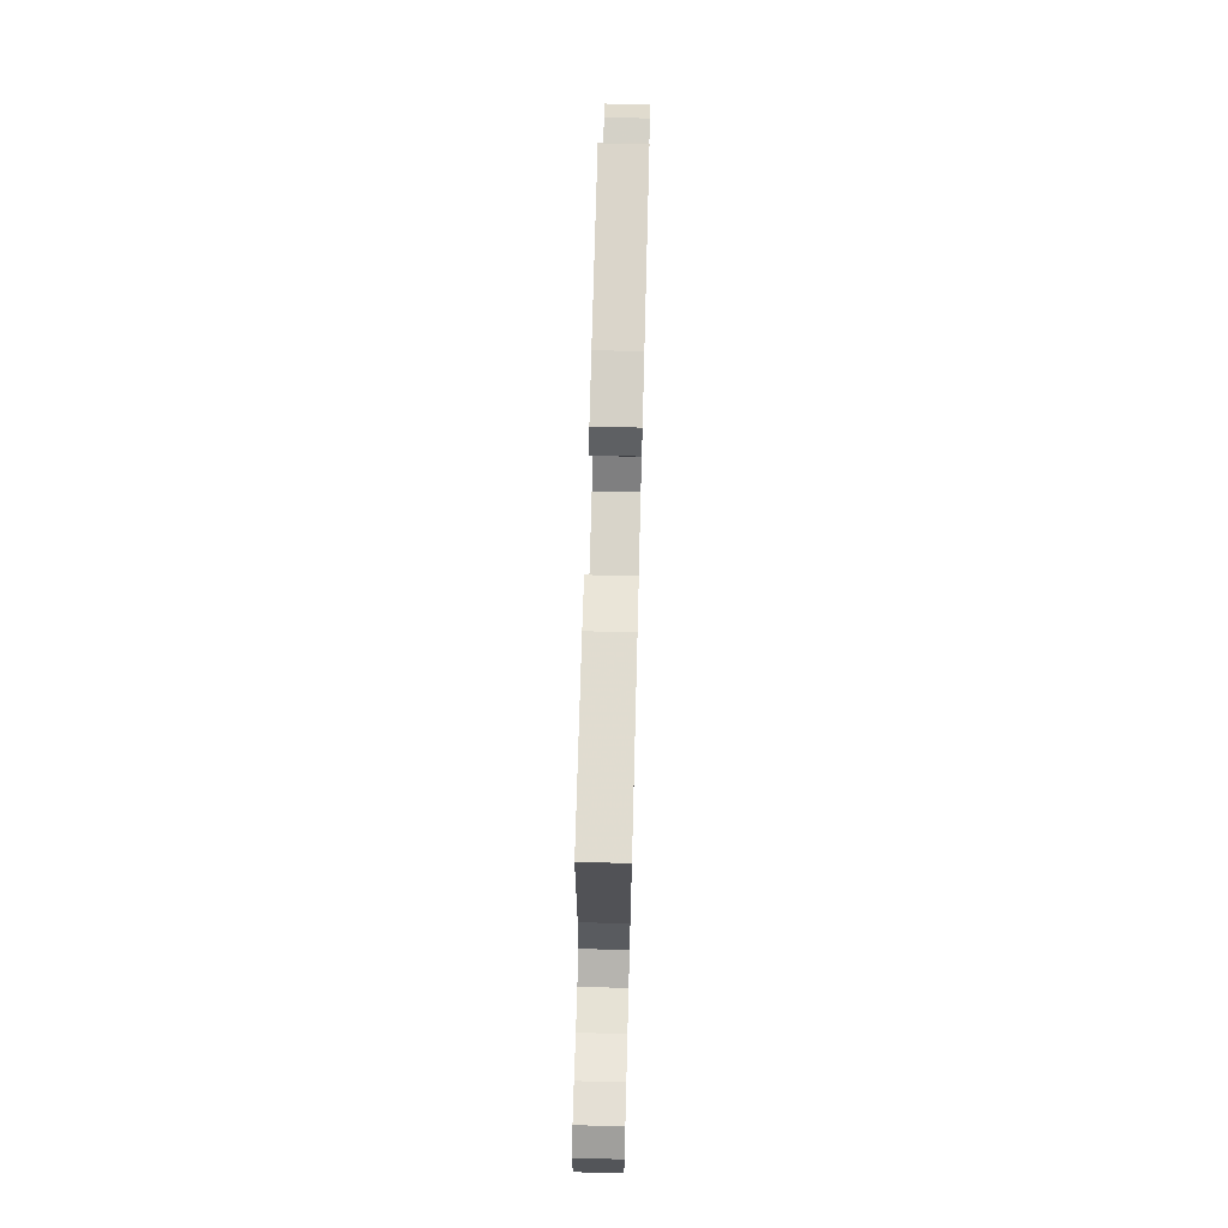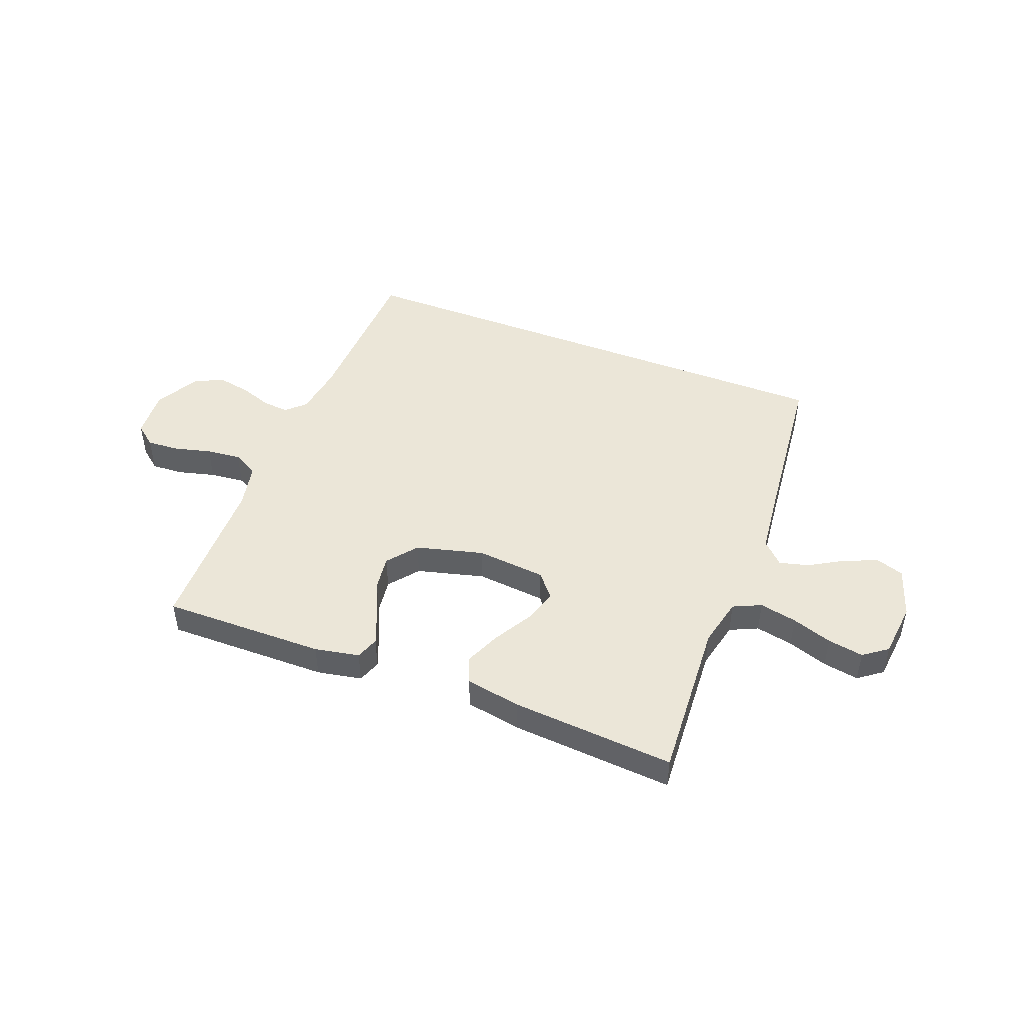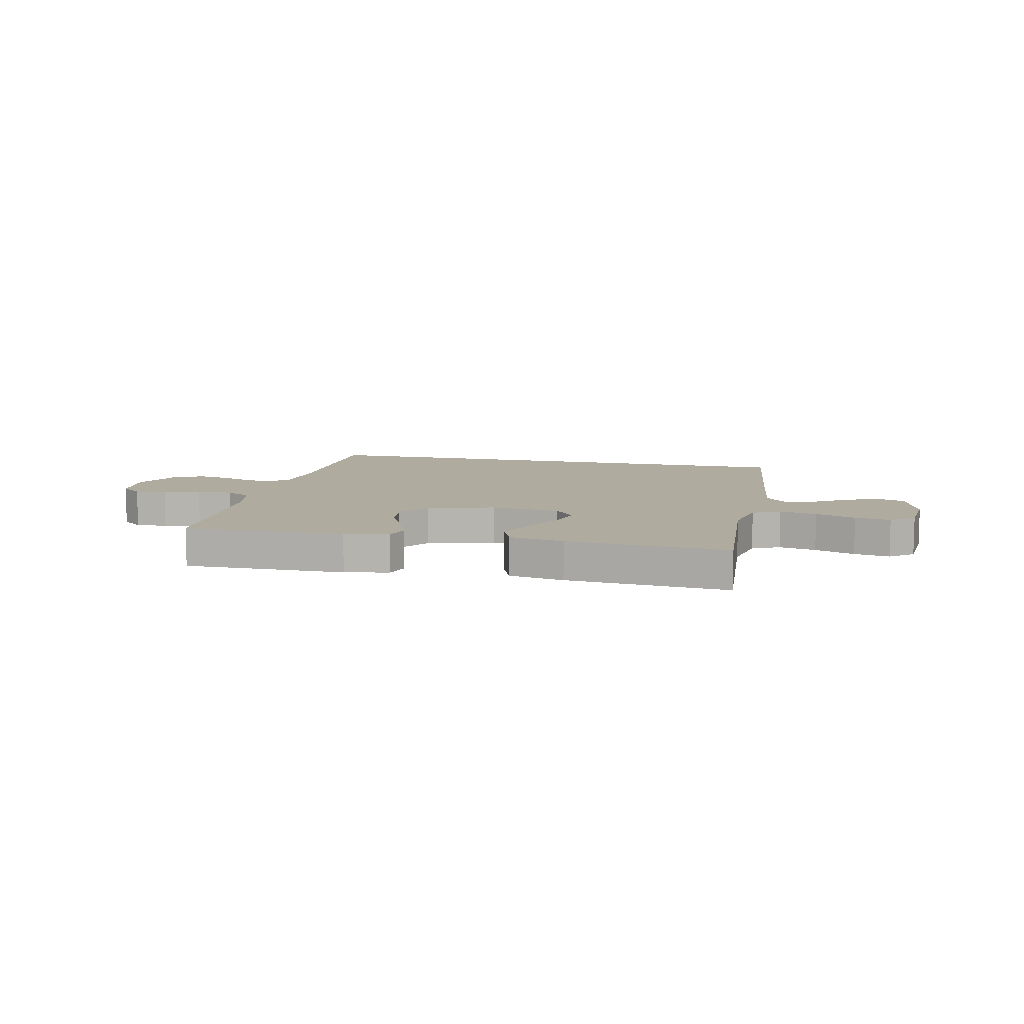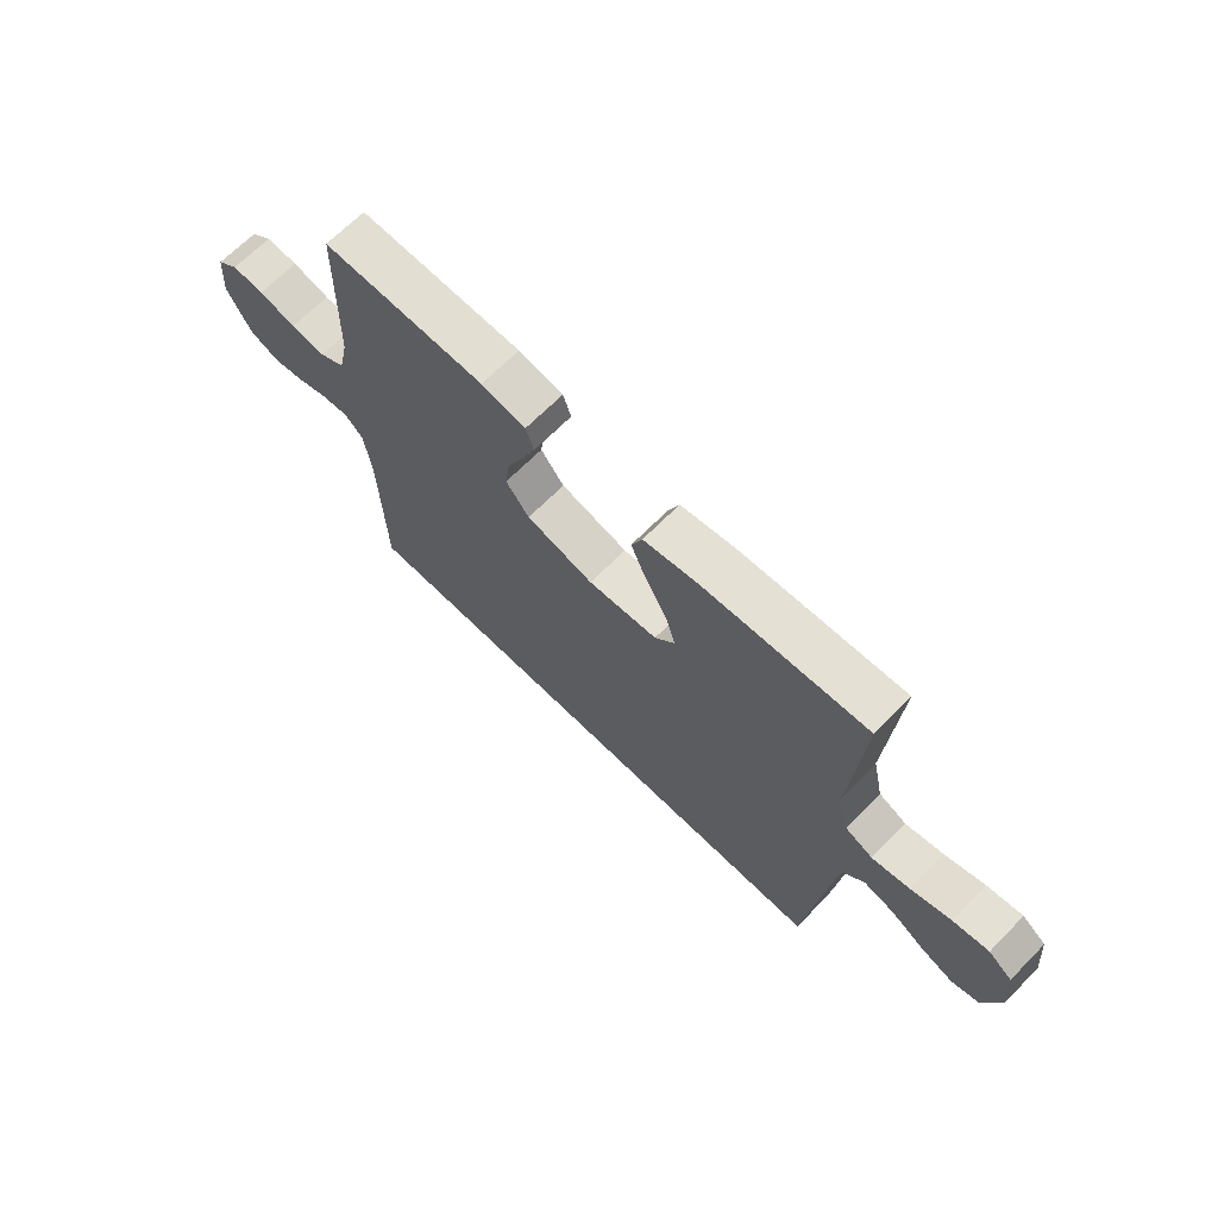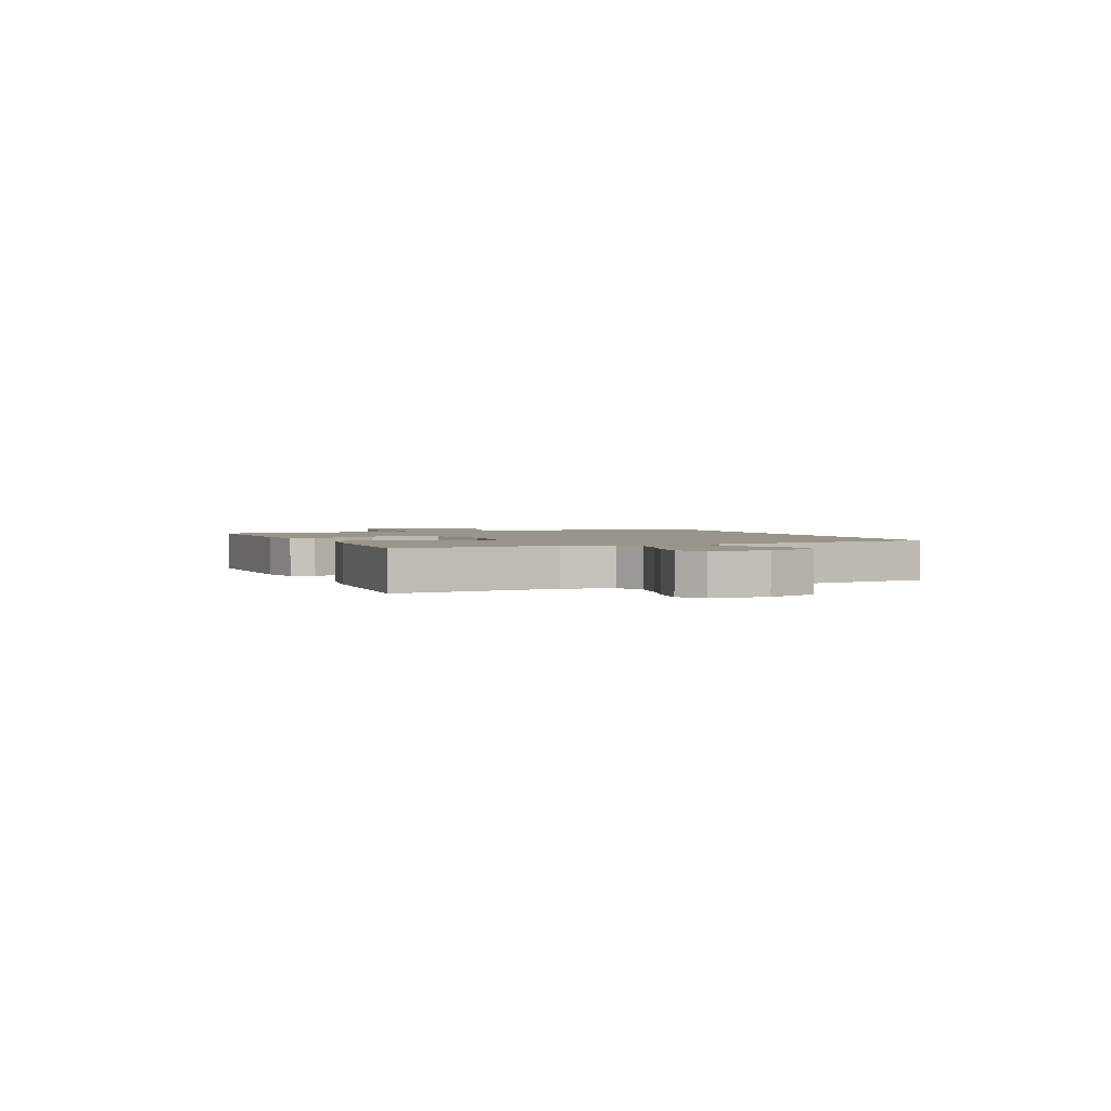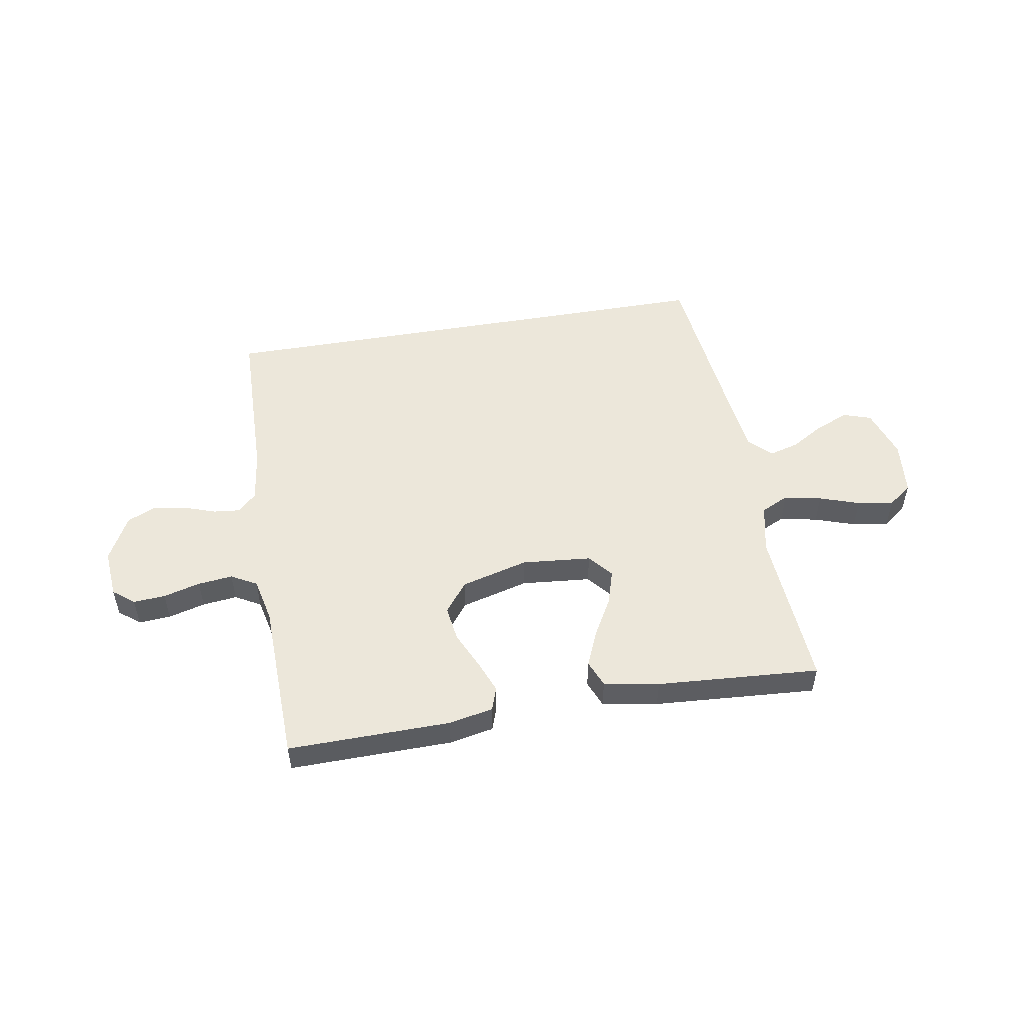
<metadata>
{"format":"obj","ext":"obj","renderer":"f3d","projection":"perspective","resolution":1024,"background":"white","views":[{"elev":70.2,"azim":-88.5,"up":"+Z"},{"elev":46.6,"azim":21.4,"up":"+Y"},{"elev":9.7,"azim":12.3,"up":"+Y"},{"elev":67.6,"azim":44.6,"up":"+Z"},{"elev":2.1,"azim":66.5,"up":"+Y"},{"elev":51.8,"azim":-9.8,"up":"+Y"}]}
</metadata>
<code>
v -0.489 0.07 -0.5
v -0.497 0.07 -0.2
v -0.51 0.07 -0.104
v -0.544 0.07 -0.071
v -0.593 0.07 -0.076
v -0.651 0.07 -0.096
v -0.711 0.07 -0.107
v -0.765 0.07 -0.083
v -0.809 0.07 0
v -0.802 0.07 0.09
v -0.763 0.07 0.121
v -0.704 0.07 0.117
v -0.636 0.07 0.099
v -0.572 0.07 0.092
v -0.525 0.07 0.118
v -0.507 0.07 0.2
v -0.5 0.07 0.5
v -0.2 0.07 0.496
v -0.118 0.07 0.48
v -0.103 0.07 0.437
v -0.127 0.07 0.377
v -0.158 0.07 0.309
v -0.167 0.07 0.244
v -0.124 0.07 0.189
v 0 0.07 0.156
v 0.128 0.07 0.168
v 0.165 0.07 0.212
v 0.146 0.07 0.275
v 0.106 0.07 0.346
v 0.078 0.07 0.412
v 0.098 0.07 0.461
v 0.2 0.07 0.479
v 0.5 0.07 0.5
v 0.48 0.07 0.2
v 0.5 0.07 0.109
v 0.551 0.07 0.085
v 0.62 0.07 0.099
v 0.694 0.07 0.124
v 0.76 0.07 0.135
v 0.804 0.07 0.102
v 0.814 0.07 0
v 0.783 0.07 -0.093
v 0.732 0.07 -0.11
v 0.671 0.07 -0.085
v 0.609 0.07 -0.048
v 0.554 0.07 -0.033
v 0.514 0.07 -0.073
v 0.499 0.07 -0.2
v 0.466 0.07 -0.5
v -0.489 0 -0.5
v -0.497 0 -0.2
v -0.51 0 -0.104
v -0.544 0 -0.071
v -0.593 0 -0.076
v -0.651 0 -0.096
v -0.711 0 -0.107
v -0.765 0 -0.083
v -0.809 0 0
v -0.802 0 0.09
v -0.763 0 0.121
v -0.704 0 0.117
v -0.636 0 0.099
v -0.572 0 0.092
v -0.525 0 0.118
v -0.507 0 0.2
v -0.5 0 0.5
v -0.2 0 0.496
v -0.118 0 0.48
v -0.103 0 0.437
v -0.127 0 0.377
v -0.158 0 0.309
v -0.167 0 0.244
v -0.124 0 0.189
v 0 0 0.156
v 0.128 0 0.168
v 0.165 0 0.212
v 0.146 0 0.275
v 0.106 0 0.346
v 0.078 0 0.412
v 0.098 0 0.461
v 0.2 0 0.479
v 0.5 0 0.5
v 0.48 0 0.2
v 0.5 0 0.109
v 0.551 0 0.085
v 0.62 0 0.099
v 0.694 0 0.124
v 0.76 0 0.135
v 0.804 0 0.102
v 0.814 0 0
v 0.783 0 -0.093
v 0.732 0 -0.11
v 0.671 0 -0.085
v 0.609 0 -0.048
v 0.554 0 -0.033
v 0.514 0 -0.073
v 0.499 0 -0.2
v 0.466 0 -0.5
f 48 49 1 2
f 47 48 2 3
f 46 47 3 4
f 42 43 44 45
f 42 45 46
f 41 42 46
f 40 41 46 4
f 37 38 39 40
f 36 37 40
f 31 32 33 34
f 31 34 35
f 28 29 30 31
f 27 28 31 35
f 26 27 35 36
f 19 20 21 22
f 17 18 19 22
f 16 17 22 23
f 15 16 23 24
f 10 11 12 13
f 10 13 14
f 9 10 14
f 8 9 14
f 5 6 7 8
f 36 40 4 5
f 25 26 36 5
f 14 15 24 25
f 5 8 14 25
f 51 50 98 97
f 52 51 97 96
f 53 52 96 95
f 94 93 92 91
f 95 94 91
f 95 91 90
f 53 95 90 89
f 89 88 87 86
f 89 86 85
f 83 82 81 80
f 84 83 80
f 80 79 78 77
f 84 80 77 76
f 85 84 76 75
f 71 70 69 68
f 71 68 67 66
f 72 71 66 65
f 73 72 65 64
f 62 61 60 59
f 63 62 59
f 63 59 58
f 63 58 57
f 57 56 55 54
f 54 53 89 85
f 54 85 75 74
f 74 73 64 63
f 74 63 57 54
f 1 50 51 2
f 2 51 52 3
f 3 52 53 4
f 4 53 54 5
f 5 54 55 6
f 6 55 56 7
f 7 56 57 8
f 8 57 58 9
f 9 58 59 10
f 10 59 60 11
f 11 60 61 12
f 12 61 62 13
f 13 62 63 14
f 14 63 64 15
f 15 64 65 16
f 16 65 66 17
f 17 66 67 18
f 18 67 68 19
f 19 68 69 20
f 20 69 70 21
f 21 70 71 22
f 22 71 72 23
f 23 72 73 24
f 24 73 74 25
f 25 74 75 26
f 26 75 76 27
f 27 76 77 28
f 28 77 78 29
f 29 78 79 30
f 30 79 80 31
f 31 80 81 32
f 32 81 82 33
f 33 82 83 34
f 34 83 84 35
f 35 84 85 36
f 36 85 86 37
f 37 86 87 38
f 38 87 88 39
f 39 88 89 40
f 40 89 90 41
f 41 90 91 42
f 42 91 92 43
f 43 92 93 44
f 44 93 94 45
f 45 94 95 46
f 46 95 96 47
f 47 96 97 48
f 48 97 98 49
f 49 98 50 1

</code>
